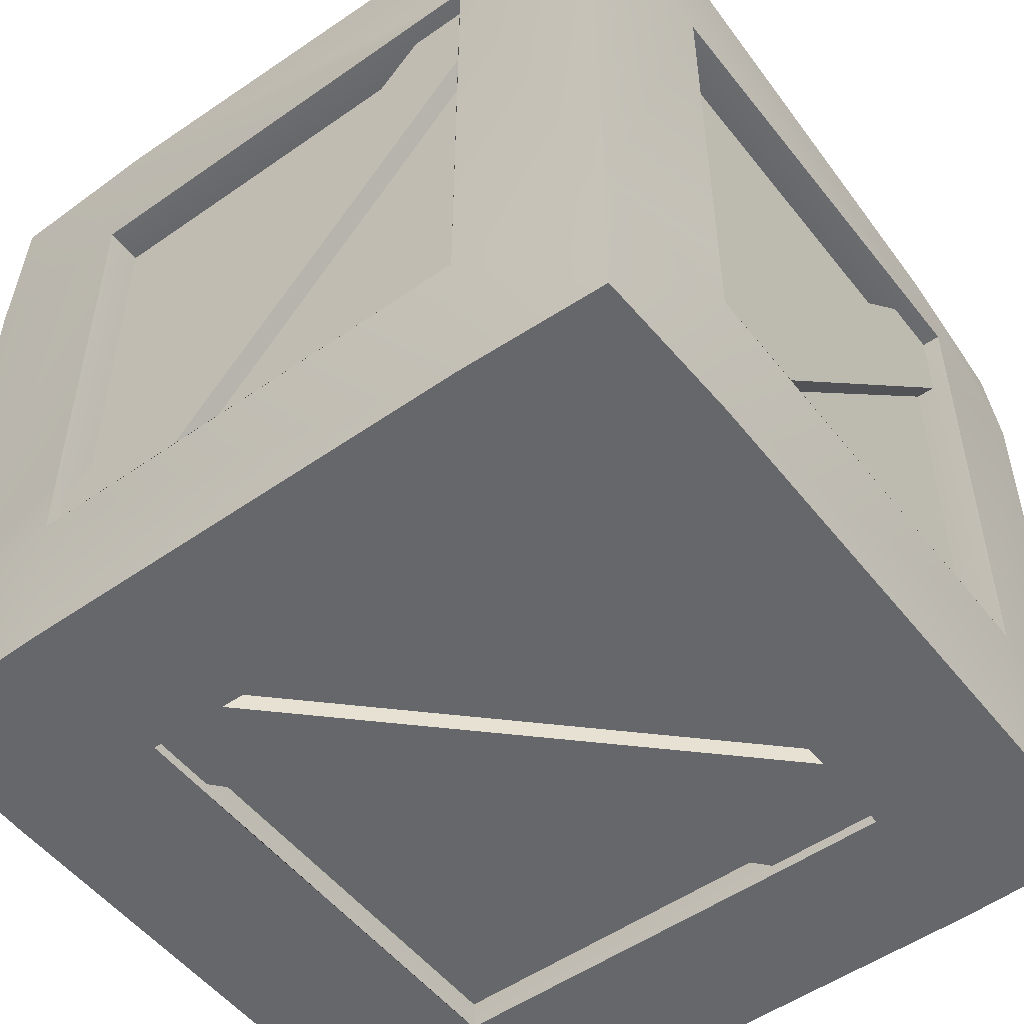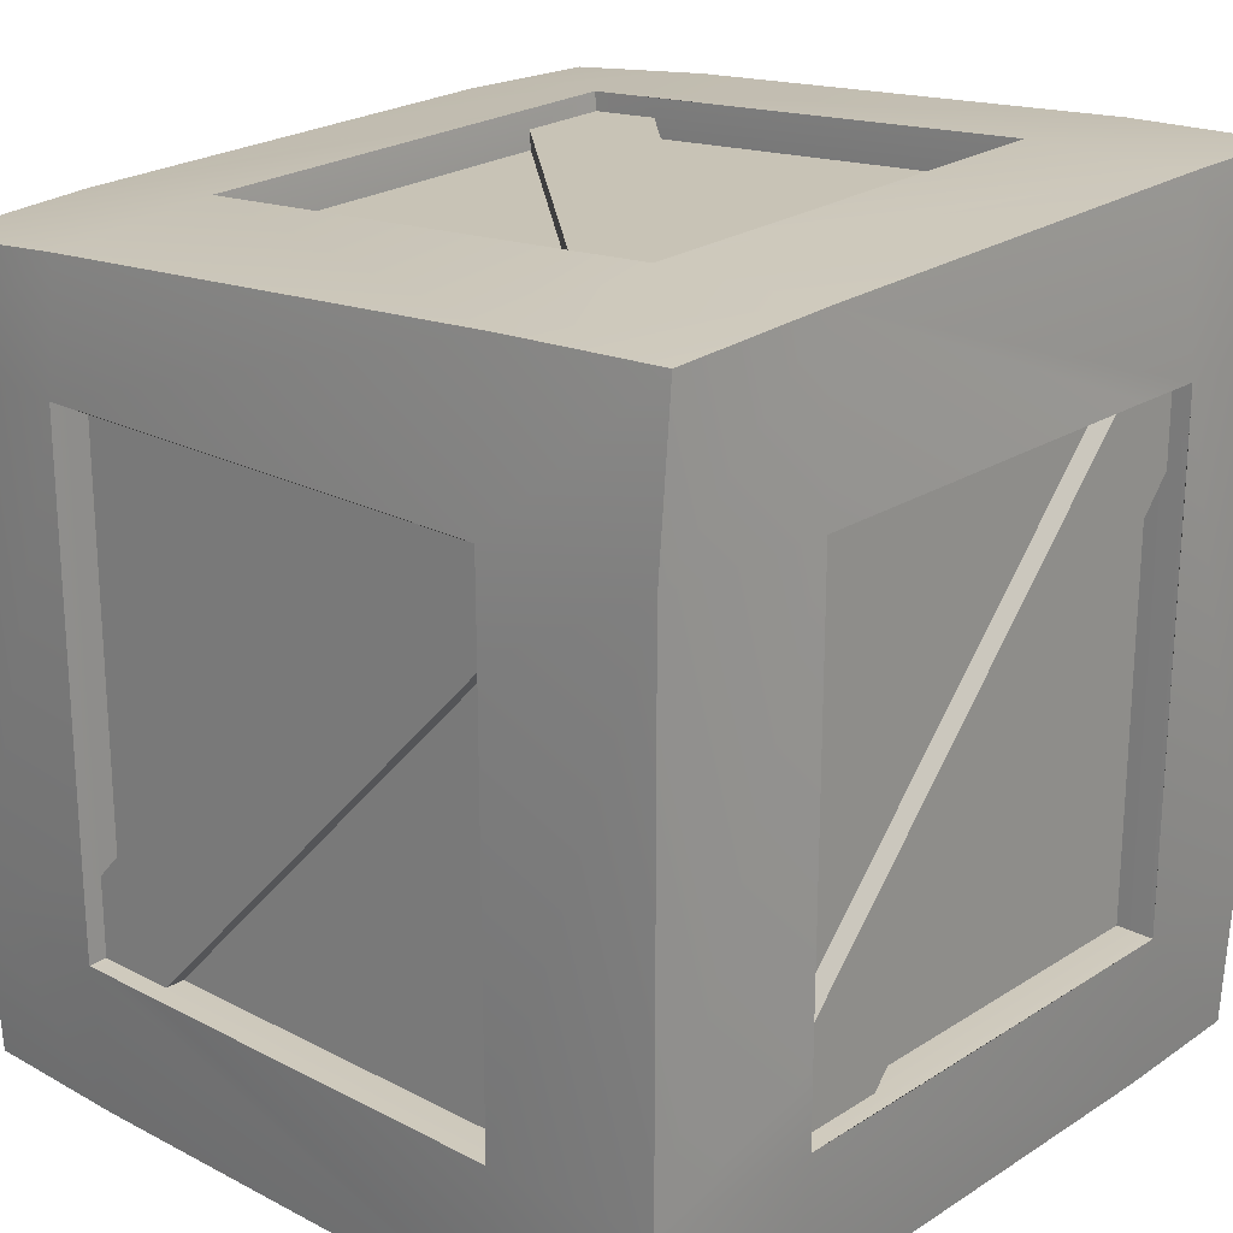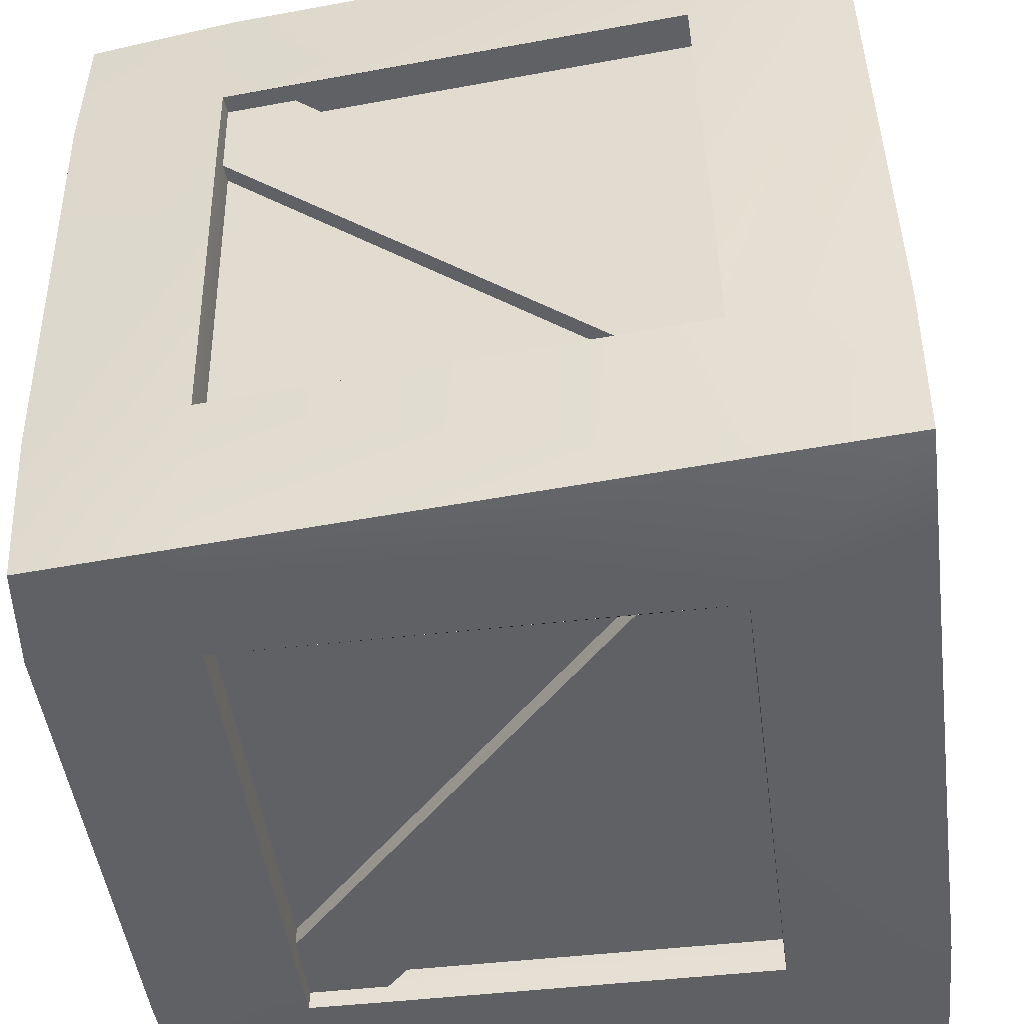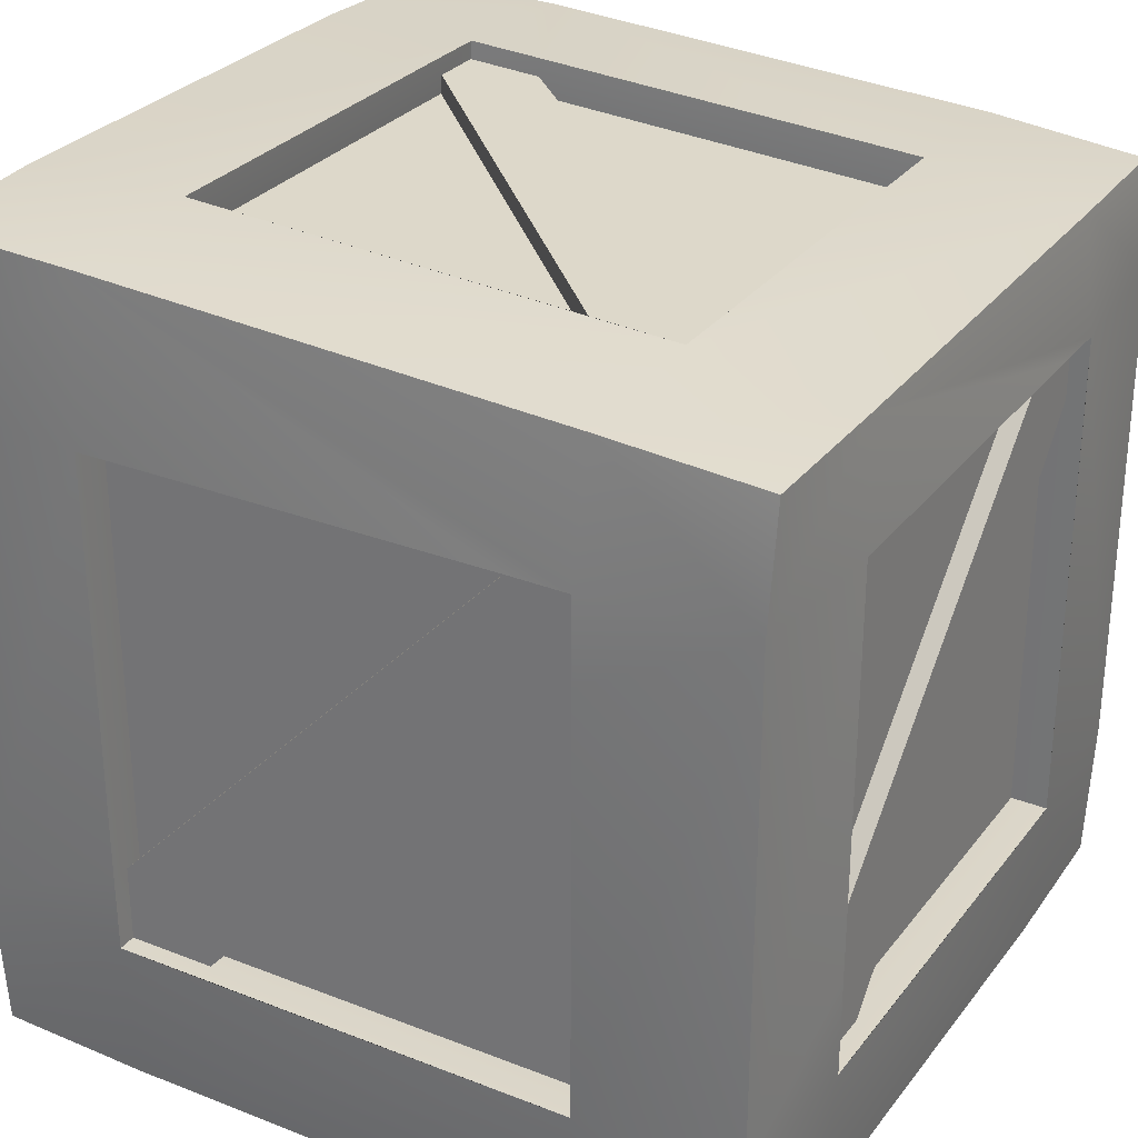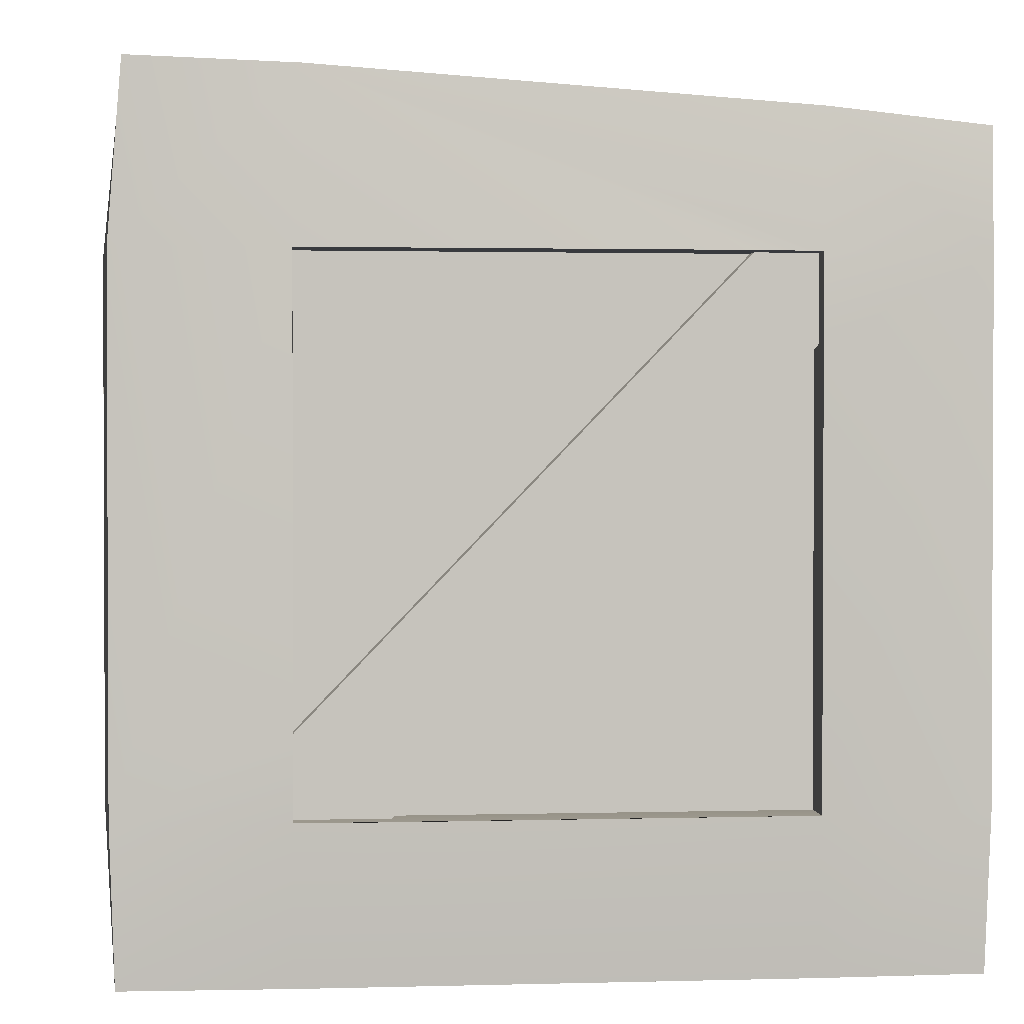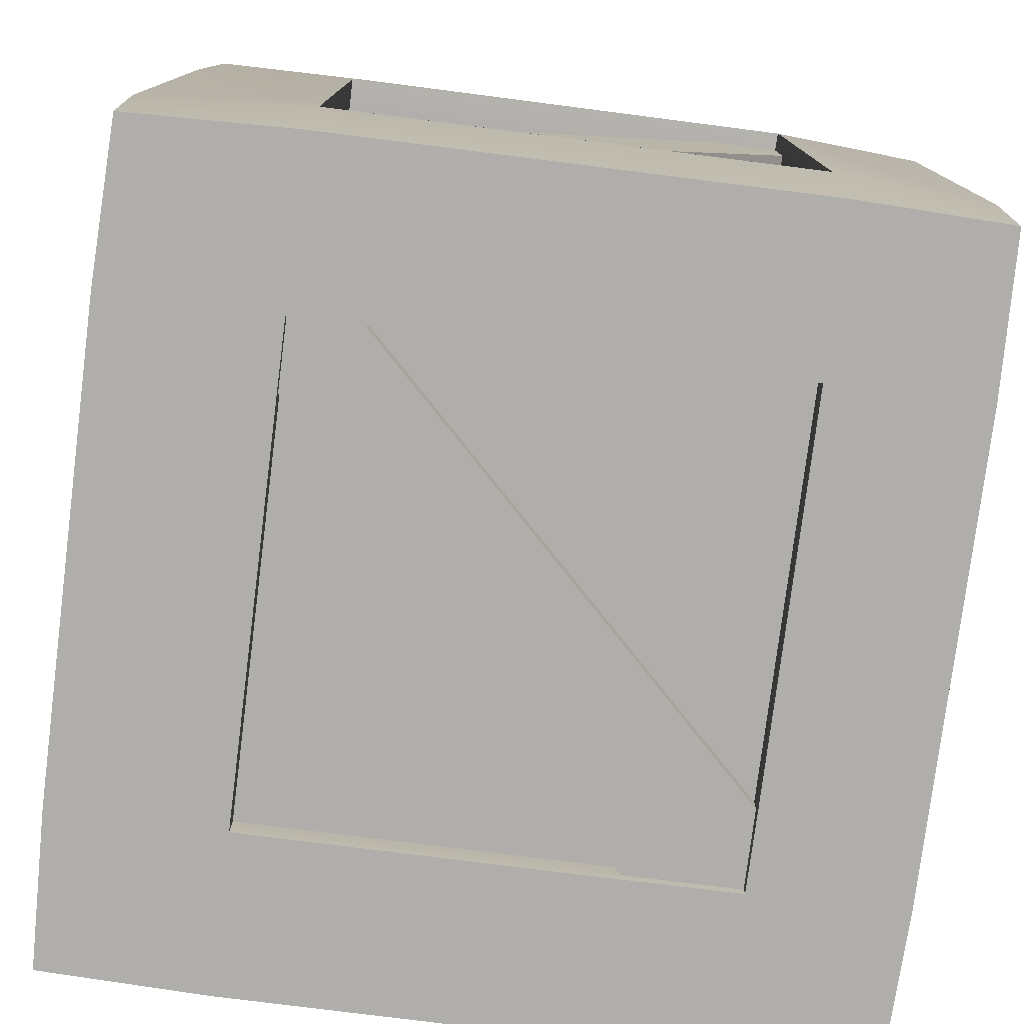
<metadata>
{"format":"obj","ext":"obj","renderer":"f3d","projection":"perspective","resolution":1024,"background":"white","views":[{"elev":-52.2,"azim":-52.9,"up":"+Y"},{"elev":22.1,"azim":-137.8,"up":"+Y"},{"elev":-47.2,"azim":-172.5,"up":"+Z"},{"elev":29.2,"azim":30.1,"up":"+Y"},{"elev":1.3,"azim":-5.9,"up":"+Y"},{"elev":-77.9,"azim":-97.2,"up":"+Y"}]}
</metadata>
<code>
g default
v -220.6 -232.6 -354.2
v 224.4 -232.6 343.9
v -220.6 243.4 343.9
v 224.4 243.4 -354.2
v -348.3 -232.6 223.7
v -220.6 -345.3 223.7
v 349.8 243.4 223.7
v -216.9 369.7 227.9
v -348.3 243.4 -219.3
v 218.8 336 -223.1
v 349.8 -232.6 -219.3
v 224.4 -345.3 -219.3
v 225.5 340.2 134.4
v -154.2 359.9 -216.4
v -224.3 365 -164.1
v 161 345.5 221.1
v -348.3 243.4 156.8
v -348.3 -164.2 -219.3
v -348.3 -232.6 -122.8
v -348.3 168.7 223.7
v 168.6 243.4 343.9
v -220.6 -160.4 343.9
v -138.6 -232.6 343.9
v 224.4 165.9 343.9
v 349.8 243.4 -159.5
v 349.8 -135.1 223.7
v 349.8 -232.6 152.6
v 349.8 181.2 -219.3
v -144 243.4 -354.2
v 224.4 -158.7 -354.2
v 150.1 -232.6 -354.2
v -220.6 158.4 -354.2
v -155 -345.3 -219.3
v 224.4 -345.3 116.6
v 151.1 -345.3 223.7
v -220.6 -345.3 -155
v -220.6 -232.6 361.5
v -215.8 387.3 227.7
v -220.6 -232.6 -371.9
v -220.6 -363 223.7
v 367.4 -232.6 223.7
v -366 -232.6 223.7
v 224.4 -232.6 361.5
v -138.6 -232.6 361.5
v 228.3 358.9 219.6
v 162.1 363.1 220.8
v 150.1 -232.6 -371.9
v 224.4 -232.6 -371.9
v 151.1 -363 223.7
v 224.4 -363 223.7
v -366 243.4 223.7
v -220.6 243.4 -371.9
v 224.4 243.4 -371.9
v -144 243.4 -371.9
v 367.4 243.4 223.7
v 224.4 243.4 361.5
v -220.6 243.4 361.5
v 168.6 243.4 361.5
v -366 168.7 223.7
v -220.6 -160.4 361.5
v 224.4 165.9 361.5
v 367.4 -135.1 223.7
v 224.4 -158.7 -371.9
v -220.6 158.4 -371.9
v -366 243.4 -219.3
v -366 -232.6 -219.3
v -366 -164.2 -219.3
v -220.6 -363 -219.3
v 224.4 -363 -219.3
v -155 -363 -219.3
v 367.4 -232.6 -219.3
v 367.4 243.4 -219.3
v 367.4 181.2 -219.3
v 219.9 353.6 -223.3
v -224.2 382.1 -215.3
v -153 377.5 -216.6
v -366 -232.6 -122.8
v -366 243.4 156.8
v -223.2 382.7 -164.3
v 226.6 357.8 134.2
v 367.4 243.4 -159.5
v 367.4 -232.6 152.6
v 224.4 -363 116.6
v -220.6 -363 -155
v -368.5 -372.9 364.1
v -221 -372.9 368.6
v -221 -232.9 378.8
v -373 -232.9 368.6
v -360.5 401 370.6
v -213 396.1 372.4
v -215 404.6 227.8
v -367.4 404.2 230.7
v -373.1 -232.9 -378.9
v -221 -232.9 -389.2
v -221 -372.9 -378.9
v -368.5 -372.9 -374.4
v -373 -372.9 224.1
v -221 -372.9 224.1
v 374.5 -372.9 224.1
v 369.9 -372.9 364.1
v 384.7 -232.9 224.1
v 374.5 -232.9 368.6
v -383.3 -232.9 224.1
v 224.8 -232.9 378.8
v -138.6 -233.3 378.8
v 224.8 -372.9 368.6
v 229.7 376.1 219.8
v 163.2 380.4 221.3
v 231.8 367.6 364.4
v 150.1 -233.3 -389.2
v 224.8 -232.9 -389.2
v 224.8 -372.9 -378.9
v 151.1 -372.9 224.4
v 224.8 -372.9 224.1
v 378.4 356.3 217.2
v 376.2 353.8 357.3
v 374.5 -232.9 -378.9
v 370 -372.9 -374.4
v -383.3 243.8 224.1
v -373 243.8 368.6
v -374.5 392.3 -367.7
v -227 387.3 -374.9
v -221 243.8 -389.2
v -373.1 243.8 -378.9
v 224.8 243.8 -389.2
v -144 244.2 -389.2
v 217.7 358.7 -383
v 374.5 243.8 -378.9
v 362.3 345 -381
v 374.5 243.8 368.6
v 384.7 243.8 224.1
v 224.8 243.8 378.8
v -221 243.8 378.8
v 168.6 244.2 378.8
v -383.3 168.7 224.4
v -221.3 -160.4 378.8
v 225.1 165.9 378.8
v 384.7 -135.1 224.4
v 225.1 -158.7 -389.2
v -221.3 158.4 -389.2
v -383.3 243.8 -219.7
v -375.8 398.9 -212.9
v -383.3 -232.9 -219.7
v -383.3 -164.2 -220
v -373 -372.9 -219.7
v -221 -372.9 -219.7
v 224.8 -372.9 -219.7
v -155 -372.9 -220
v 374.5 -372.9 -219.7
v 384.7 -232.9 -219.7
v 384.7 243.8 -219.7
v 384.7 181.2 -220
v 370.1 351 -226.4
v 221.3 370.8 -223.9
v -223.4 399.3 -215.8
v -151.9 394.8 -217.4
v -383.3 -233.3 -122.8
v -383.3 244.2 156.8
v -222.7 400 -164.6
v 228.4 375.1 133.9
v 384.7 244.2 -159.5
v 384.7 -233.3 152.6
v 225.1 -372.9 116.6
v -221.3 -372.9 -155
g pCube2
f 85 86 87 88
f 89 90 91 92
f 93 94 95 96
f 97 98 86 85
f 100 99 101 102
f 103 97 85 88
f 104 105 87 86 106
f 107 108 91 90 109
f 95 94 110 111 112
f 86 98 113 114 106
f 102 104 106 100
f 115 107 109 116
f 112 111 117 118
f 106 114 99 100
f 92 119 120 89
f 121 122 123 124
f 125 126 123 122 127
f 128 125 127 129
f 130 131 115 116
f 109 132 130 116
f 90 133 134 132 109
f 120 133 90 89
f 119 135 103 88 120
f 88 87 136 133 120
f 56 58 60 37 44 61
f 130 132 137 104 102
f 102 101 138 131 130
f 117 111 139 125 128
f 48 47 64 52 54 63
f 124 123 140 94 93
f 124 141 142 121
f 93 143 144 141 124
f 96 145 143 93
f 96 95 146 145
f 147 148 146 95 112
f 149 147 112 118
f 150 149 118 117
f 151 152 150 117 128
f 153 151 128 129
f 127 154 153 129
f 122 155 156 154 127
f 142 155 122 121
f 143 145 97 103 157
f 78 67 66 77 59 51
f 142 141 158 119 92
f 92 91 159 155 142
f 80 76 75 79 46 45
f 153 154 160 107 115
f 115 131 161 151 153
f 81 62 41 82 73 72
f 101 99 149 150 162
f 99 114 163 147 149
f 50 49 84 68 70 83
f 145 146 164 98 97
f 10 14 13
f 16 15 8
f 9 18 17
f 20 19 5
f 22 21 3
f 24 23 2
f 7 26 25
f 28 27 11
f 30 29 4
f 32 31 1
f 34 33 12
f 36 35 6
f 2 23 44 43
f 16 8 38 46
f 1 31 47 39
f 6 35 49 40
f 4 29 54 53
f 3 21 58 57
f 20 5 42 59
f 22 3 57 60
f 21 22 60 58
f 23 24 61 44
f 24 2 43 61
f 26 7 55 62
f 30 4 53 63
f 31 32 64 47
f 29 30 63 54
f 32 1 39 64
f 18 9 65 67
f 12 33 70 69
f 28 11 71 73
f 14 10 74 76
f 5 19 77 42
f 17 18 67 78
f 19 20 59 77
f 9 17 78 65
f 8 15 79 38
f 13 14 76 80
f 15 16 46 79
f 10 13 80 74
f 7 25 81 55
f 25 26 62 81
f 27 28 73 82
f 11 27 82 71
f 34 12 69 83
f 35 36 84 49
f 33 34 83 70
f 36 6 40 84
f 43 44 105 104
f 44 37 87 105
f 45 46 108 107
f 46 38 91 108
f 39 47 110 94
f 47 48 111 110
f 40 49 113 98
f 49 50 114 113
f 53 54 126 125
f 54 52 123 126
f 57 58 134 133
f 58 56 132 134
f 51 59 135 119
f 59 42 103 135
f 37 60 136 87
f 60 57 133 136
f 56 61 137 132
f 61 43 104 137
f 41 62 138 101
f 62 55 131 138
f 48 63 139 111
f 63 53 125 139
f 52 64 140 123
f 64 39 94 140
f 66 67 144 143
f 67 65 141 144
f 69 70 148 147
f 70 68 146 148
f 72 73 152 151
f 73 71 150 152
f 75 76 156 155
f 76 74 154 156
f 42 77 157 103
f 77 66 143 157
f 65 78 158 141
f 78 51 119 158
f 38 79 159 91
f 79 75 155 159
f 74 80 160 154
f 80 45 107 160
f 55 81 161 131
f 81 72 151 161
f 71 82 162 150
f 82 41 101 162
f 50 83 163 114
f 83 69 147 163
f 68 84 164 146
f 84 40 98 164

</code>
